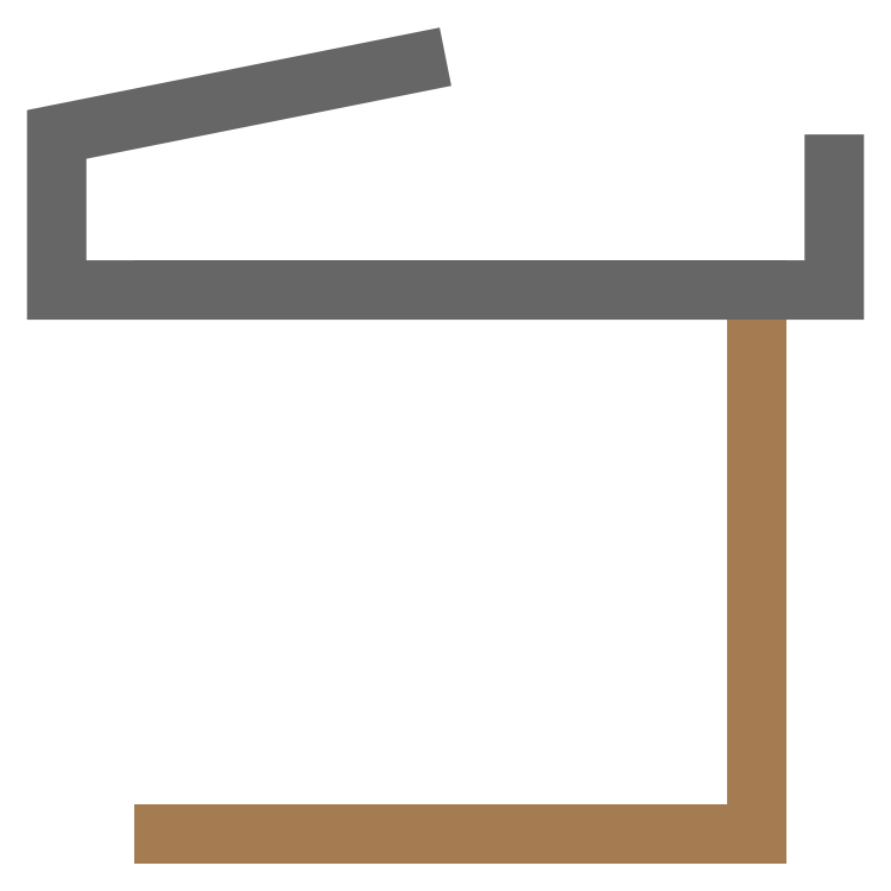
<metadata>
{"format":"dxf","ext":"dxf","renderer":"ezdxf+matplotlib","layout":"modelspace","background":"white","min_lineweight":24,"dpi":150}
</metadata>
<code>
0
SECTION
2
ENTITIES
0
POLYLINE
8
0
66
1
10
0
20
0
30
0
0
VERTEX
8
0
10
-0.08
20
-0.7
30
0
0
VERTEX
8
0
10
0.08
20
-0.7
30
0
0
VERTEX
8
0
10
0.08
20
-0.56
30
0
0
VERTEX
8
0
10
-0.08
20
-0.56
30
0
0
SEQEND
8
0
0
POLYLINE
8
0
66
1
10
0
20
0
30
0
0
VERTEX
8
0
10
0
20
-0.5
30
0
0
VERTEX
8
0
10
-0.1
20
-0.52
30
0
0
VERTEX
8
0
10
-0.1
20
-0.56
30
0
0
VERTEX
8
0
10
0.1
20
-0.56
30
0
0
VERTEX
8
0
10
0.1
20
-0.52
30
0
0
SEQEND
8
0
0
ENDSEC
0
EOF

</code>
